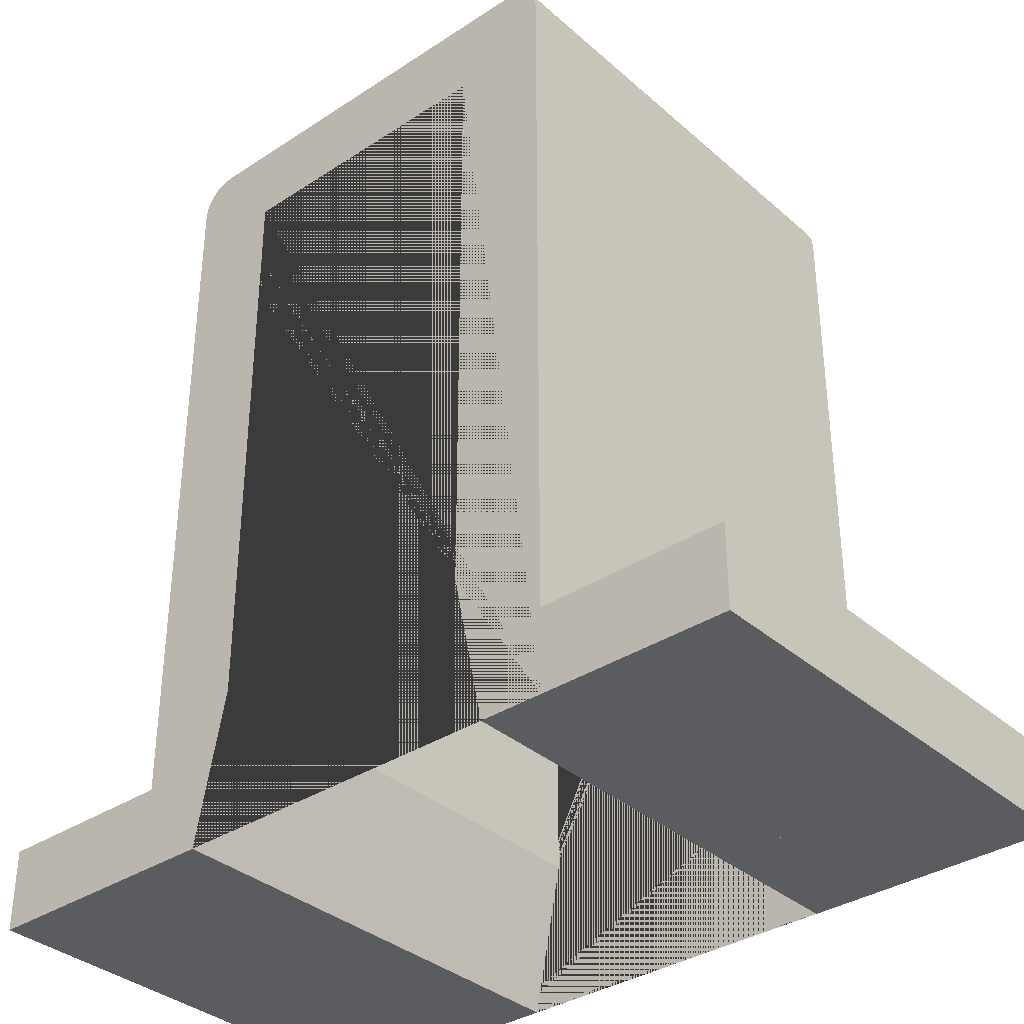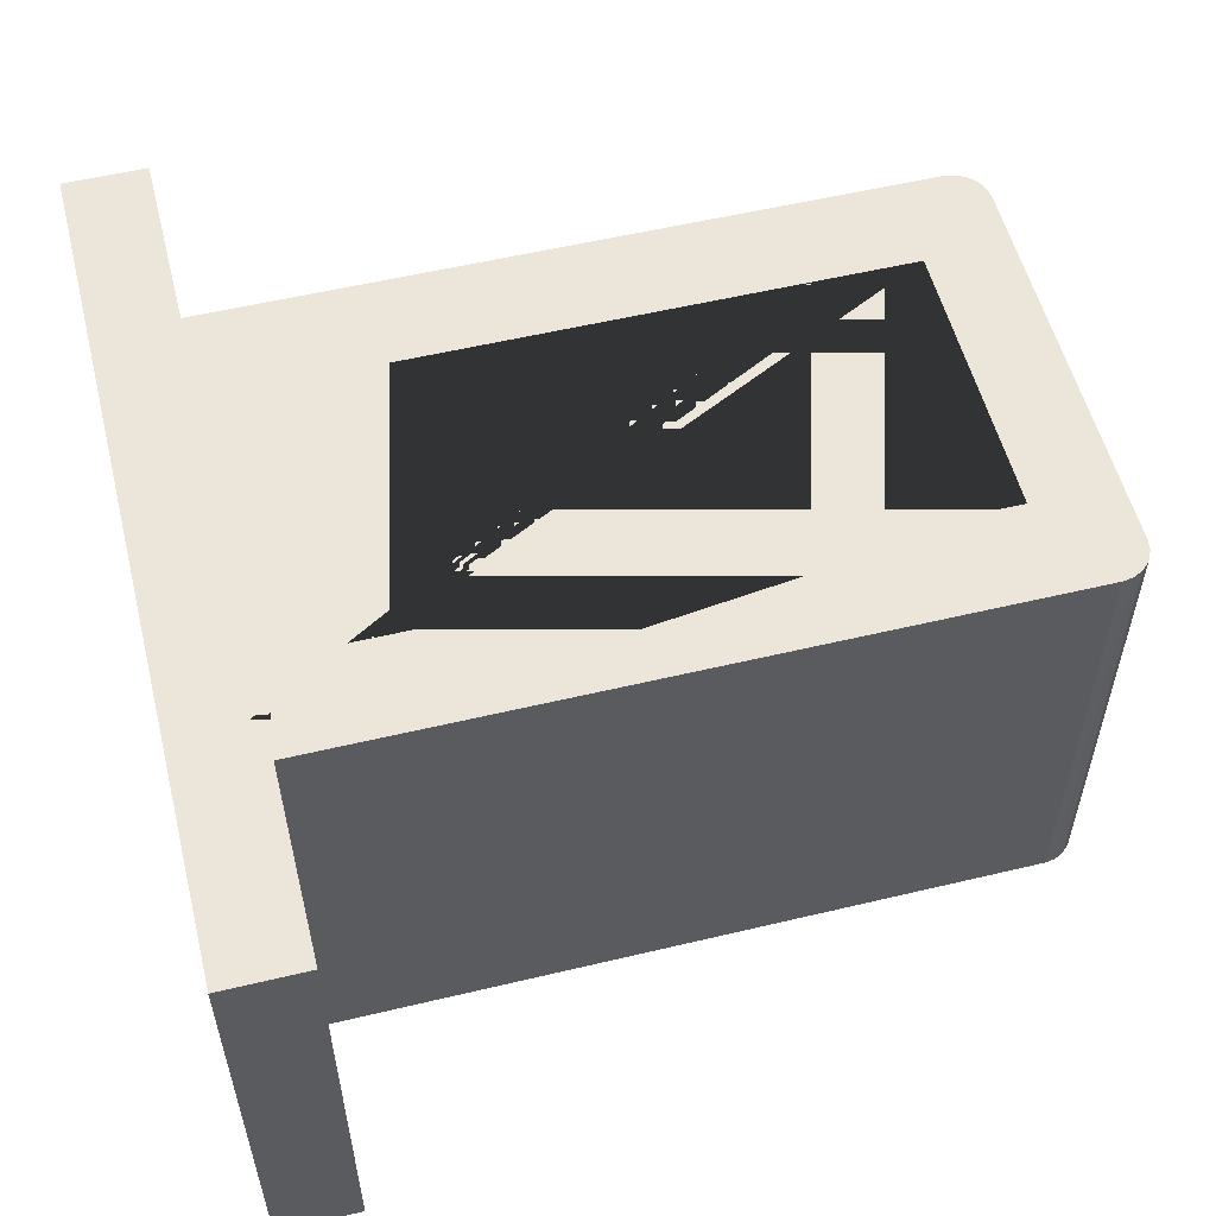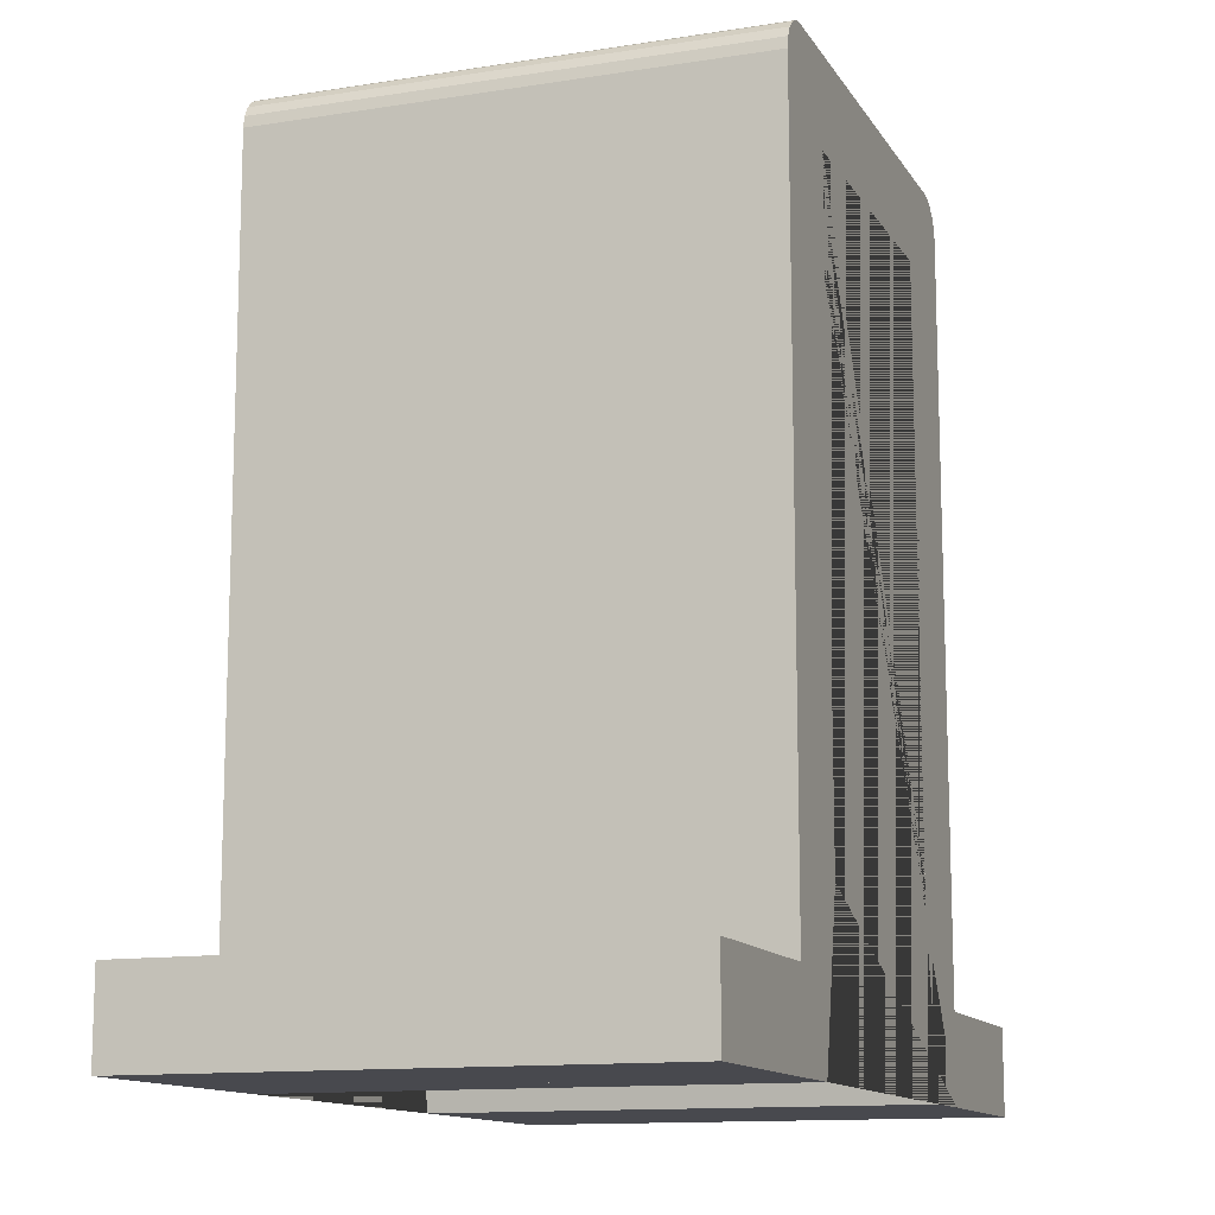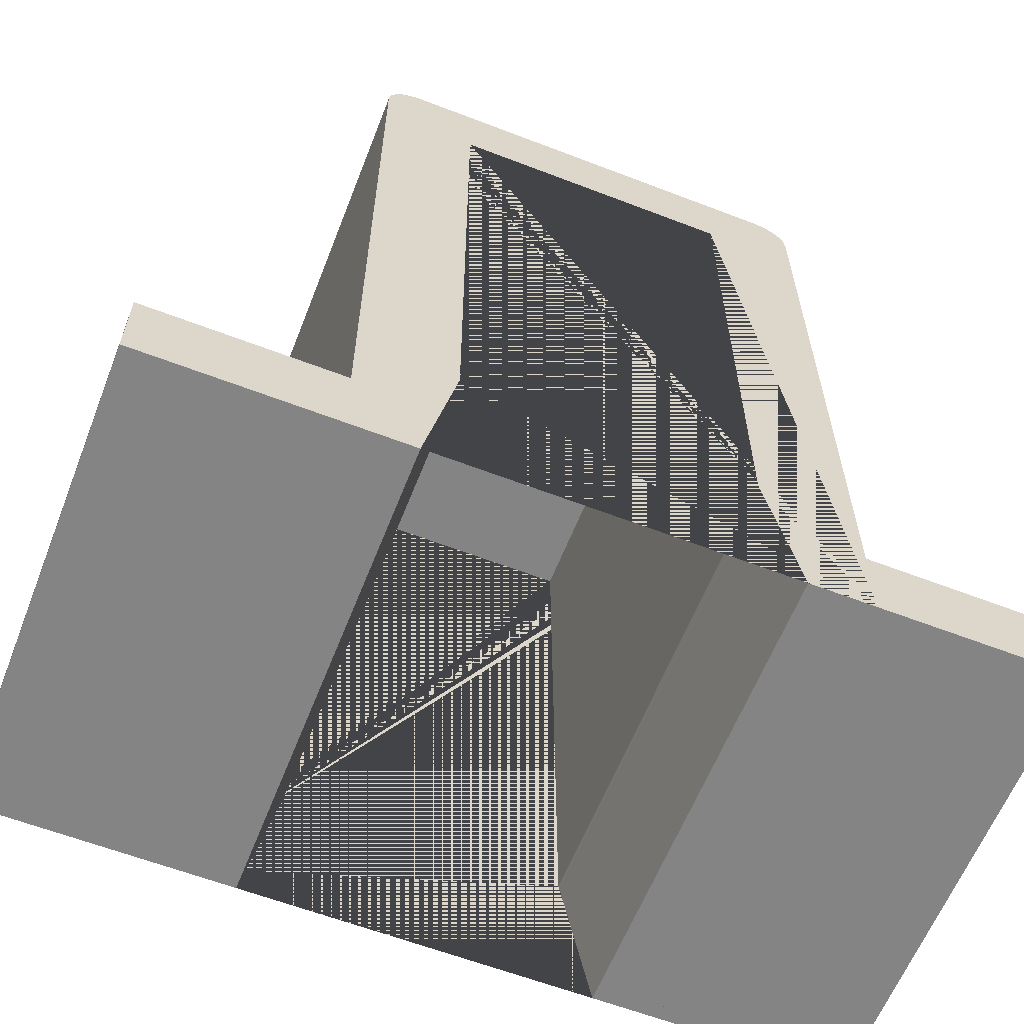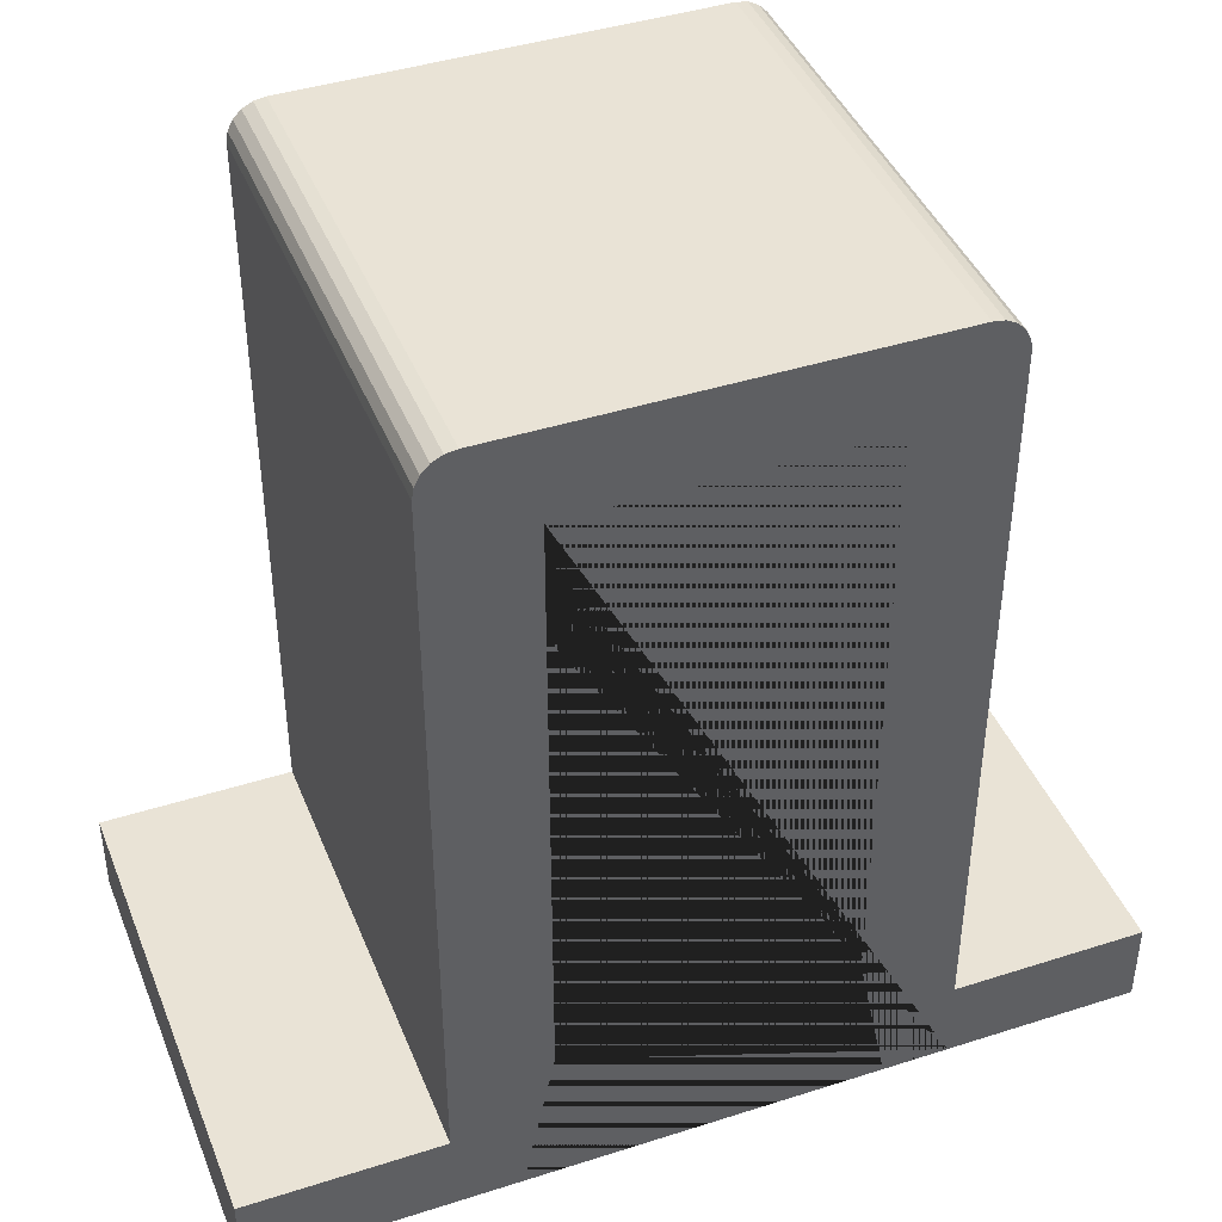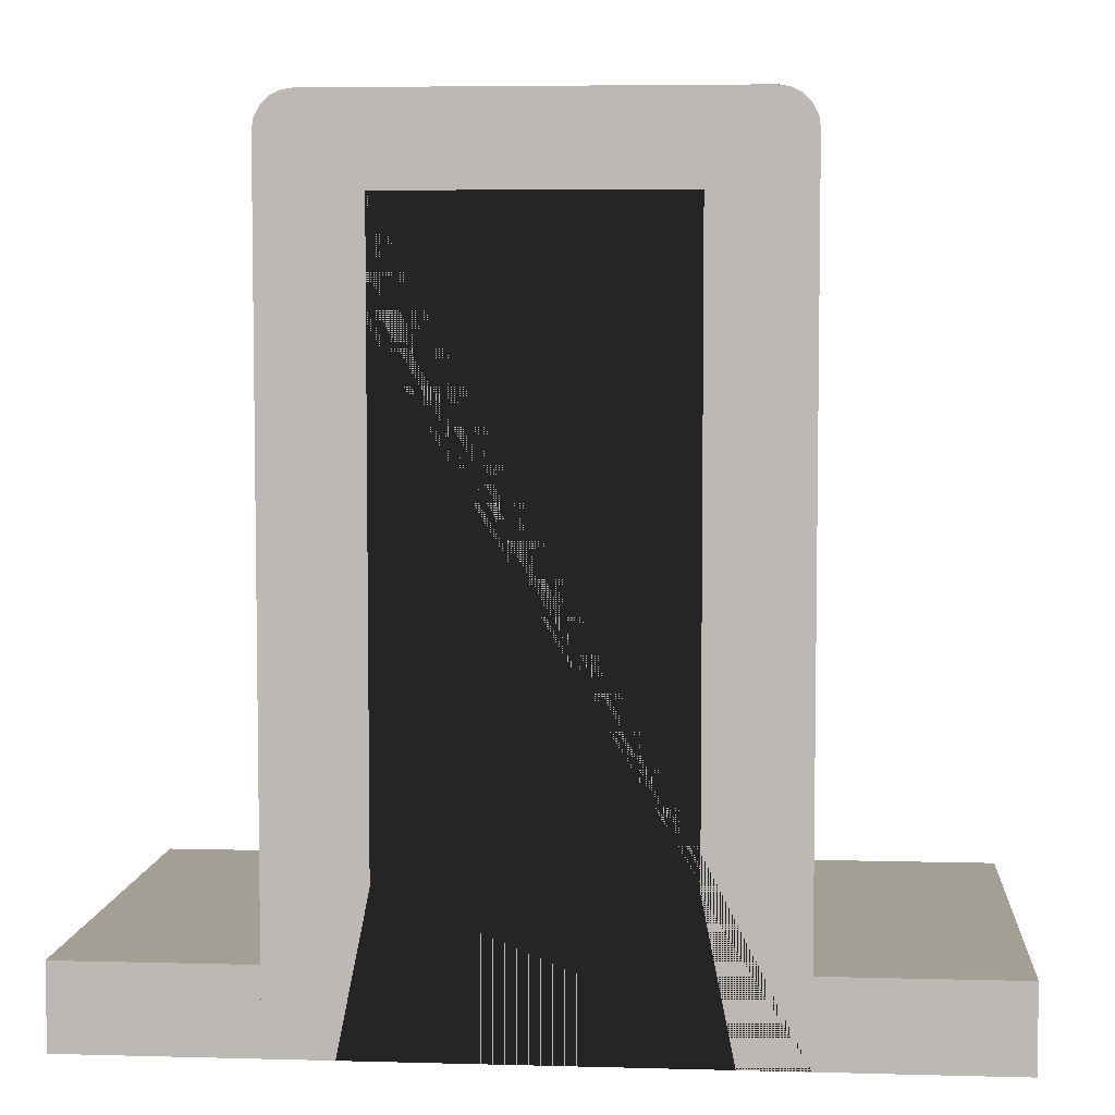
<metadata>
{"format":"obj","ext":"obj","renderer":"f3d","projection":"perspective","resolution":1024,"background":"white","views":[{"elev":-35.2,"azim":-139.0,"up":"+Y"},{"elev":55.3,"azim":75.9,"up":"+Z"},{"elev":-12.6,"azim":-69.8,"up":"+Y"},{"elev":-61.5,"azim":158.6,"up":"+Y"},{"elev":42.2,"azim":-21.0,"up":"+Y"},{"elev":5.5,"azim":-175.2,"up":"+Y"}]}
</metadata>
<code>
o Cube
v -0.004 -0.004 -0.004
v 0.004 -0.004 0.004
v 0.004 -0.0026 0.004
v 0.004 -0.004 -0.004
v 0.004 -0.0026 -0.004
v 0.007192 -0.004 0.004
v 0.007192 -0.0026 0.004
v 0.007192 -0.004 -0.004
v 0.007192 -0.0026 -0.004
v -0.007192 -0.004 0.004
v -0.007192 -0.0026 0.004
v -0.007192 -0.004 -0.004
v -0.007192 -0.0026 -0.004
v -0.004 -0.004 0.004
v -0.004 -0.0026 0.004
v -0.004 -0.0026 -0.004
v 0.0034 0.01 -0.004
v 0.004 0.0094 -0.004
v 0.003585 0.009971 -0.004
v 0.003753 0.009885 -0.004
v 0.003885 0.009753 -0.004
v 0.003971 0.009585 -0.004
v 0.004 0.0094 0.004
v 0.0034 0.01 0.004
v 0.003971 0.009585 0.004
v 0.003885 0.009753 0.004
v 0.003753 0.009885 0.004
v 0.003585 0.009971 0.004
v -0.004 0.0094 -0.004
v -0.0034 0.01 -0.004
v -0.003971 0.009585 -0.004
v -0.003885 0.009753 -0.004
v -0.003753 0.009885 -0.004
v -0.003585 0.009971 -0.004
v -0.0034 0.01 0.004
v -0.004 0.0094 0.004
v -0.003585 0.009971 0.004
v -0.003753 0.009885 0.004
v -0.003885 0.009753 0.004
v -0.003971 0.009585 0.004
v 0.002386 0.008562 0.004
v 0.002386 0.008562 -0.004
v -0.002386 -0.001419 0.004
v -0.002386 -0.001419 -0.004
v -0.002386 0.008562 0.004
v -0.002386 0.008562 -0.004
v 0.002386 -0.001419 0.004
v 0.002386 -0.001419 -0.004
v 0.002908 -0.004 0.004
v -0.002908 -0.004 0.004
v 0.002908 -0.004 -0.004
v -0.002908 -0.004 -0.004
f 2 23 25 26 27 28 24 35 37 38 39 40 36 14 50 43 45 41 47 49
f 17 30 35 24
f 1 52 50 14
f 1 29 31 32 33 34 30 17 19 20 21 22 18 4 51 48 42 46 44 52
f 2 3 5 4
f 4 5 9 8
f 8 9 7 6
f 6 7 3 2
f 4 8 6 2
f 9 5 3 7
f 10 11 13 12
f 12 13 16 1
f 1 16 15 14
f 14 15 11 10
f 12 1 14 10
f 16 13 11 15
f 17 24 28 19
f 19 28 27 20
f 20 27 26 21
f 21 26 25 22
f 22 25 23 18
f 4 18 23 2
f 35 30 34 37
f 37 34 33 38
f 38 33 32 39
f 39 32 31 40
f 40 31 29 36
f 14 36 29 1
f 48 47 41 42
f 44 43 50 52
f 47 48 51 49
f 43 44 46 45
f 49 51 4 2
f 42 41 45 46

</code>
